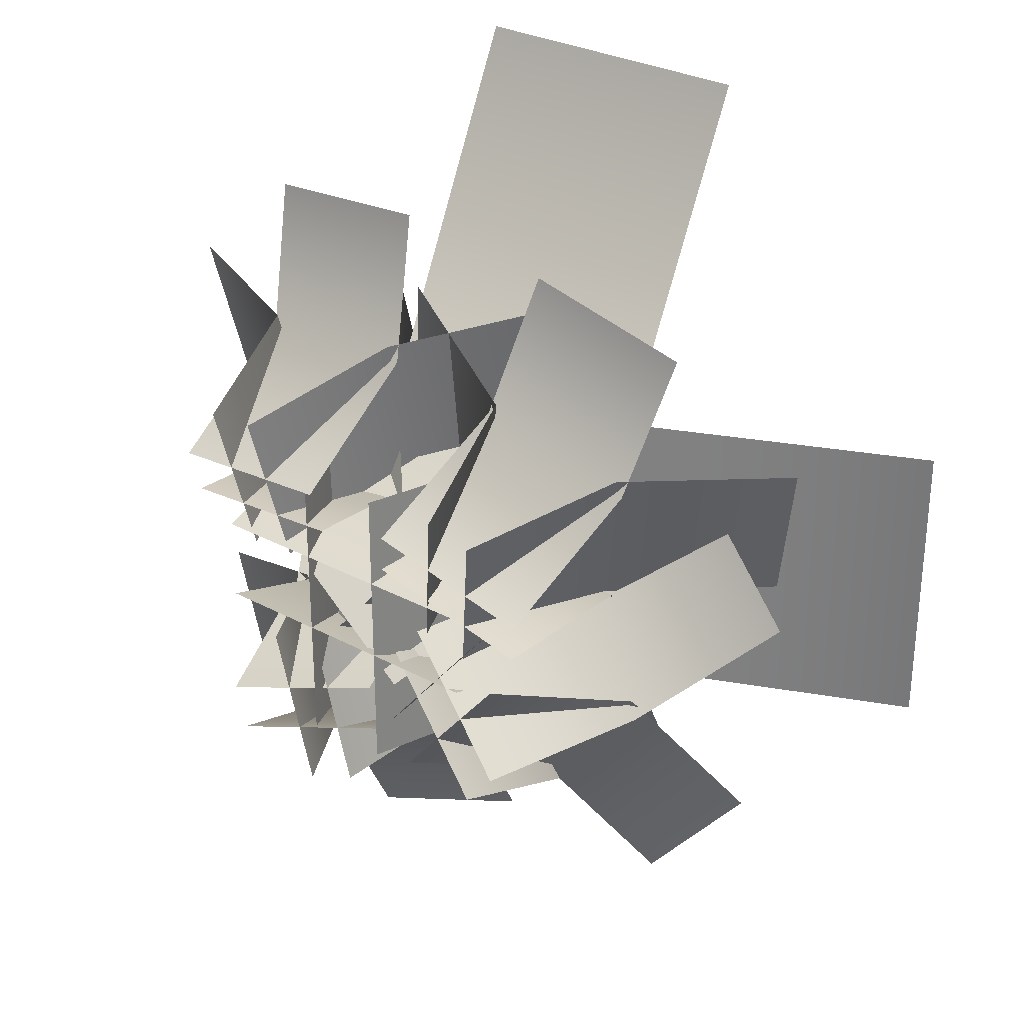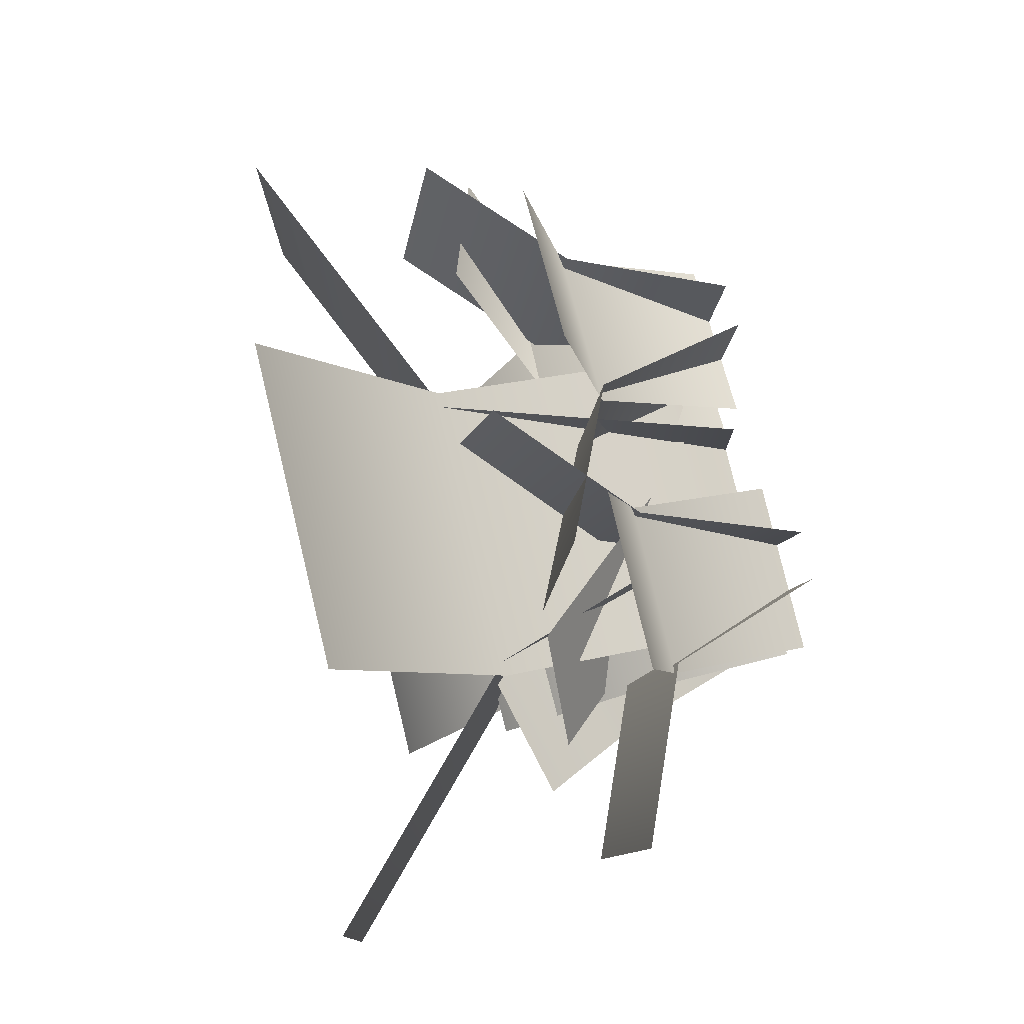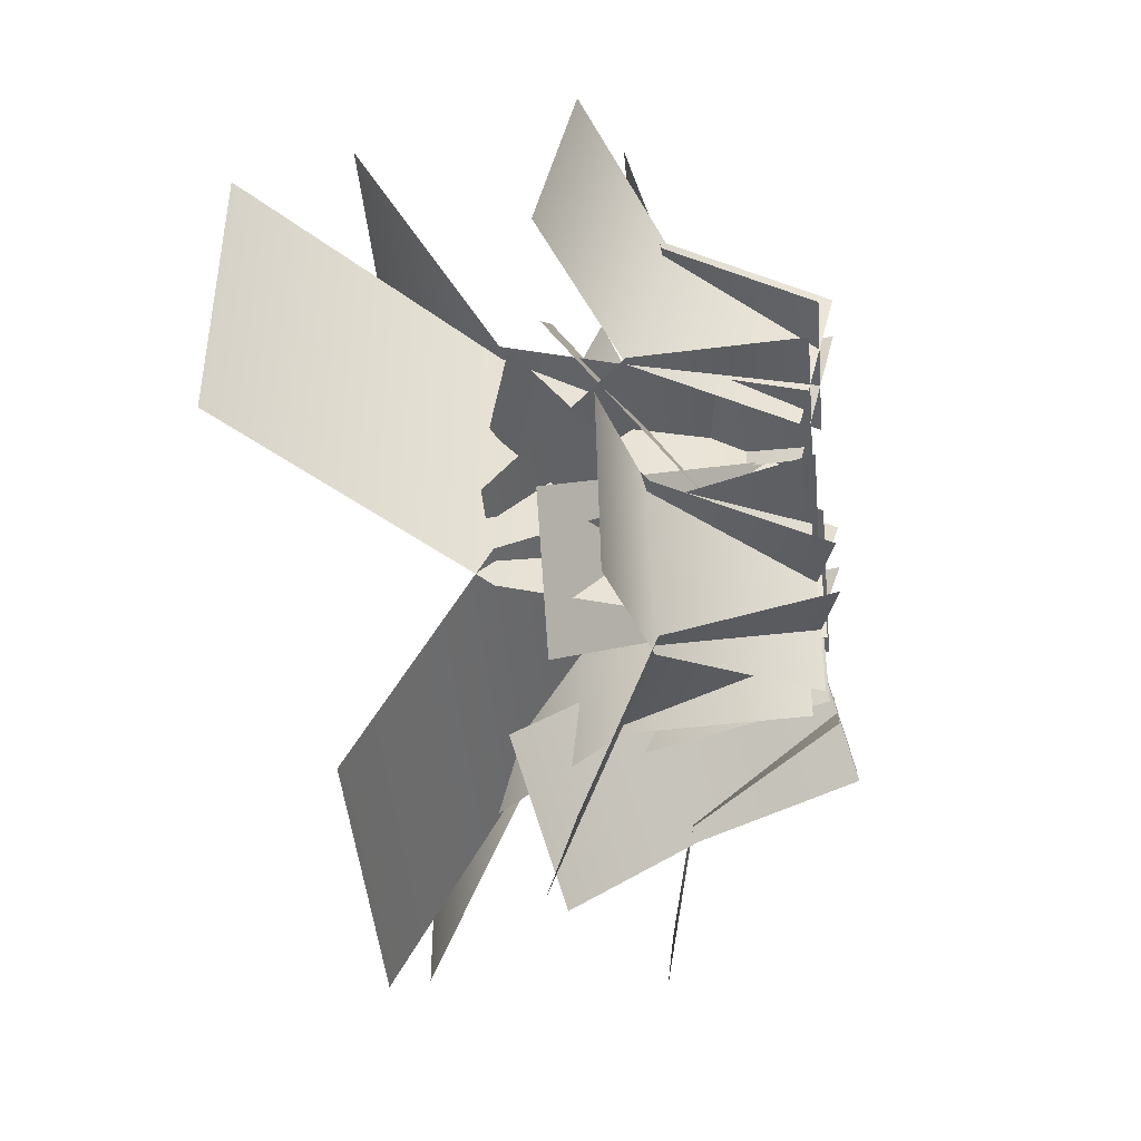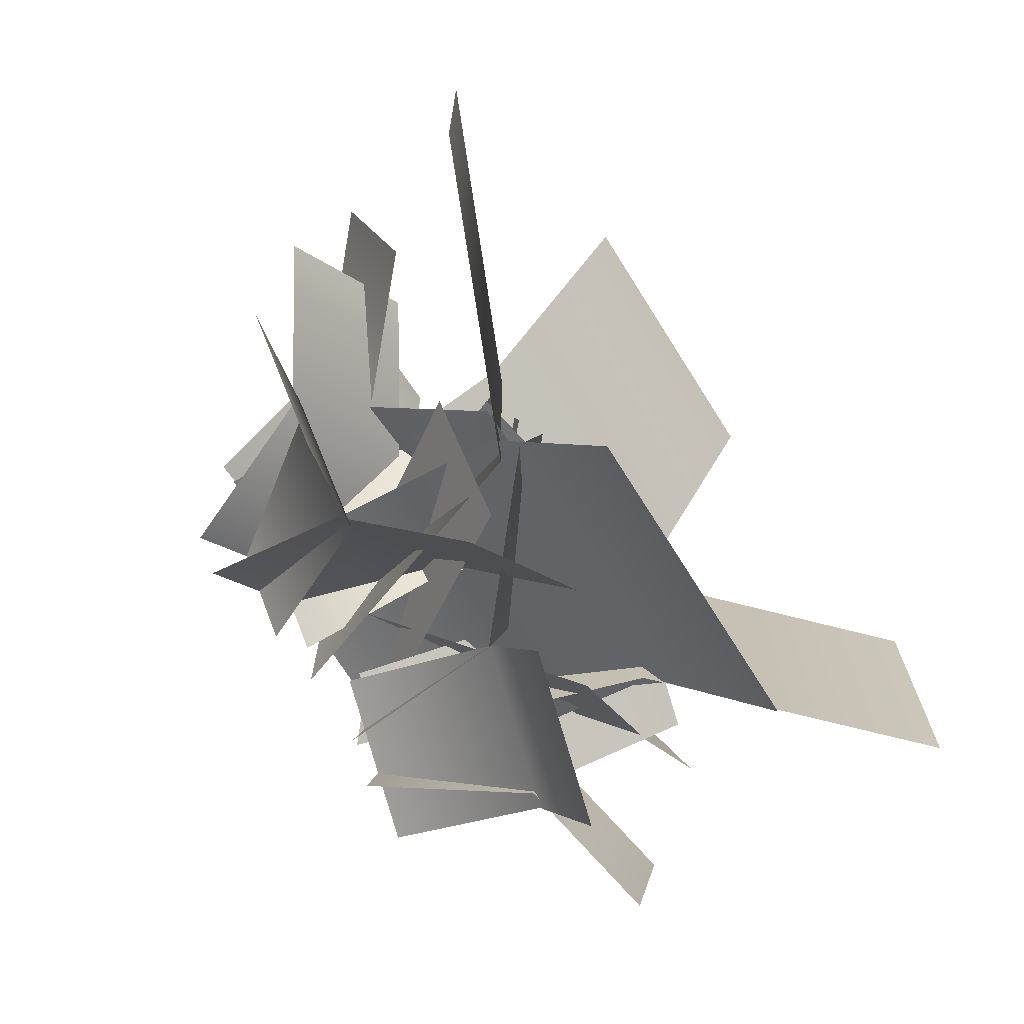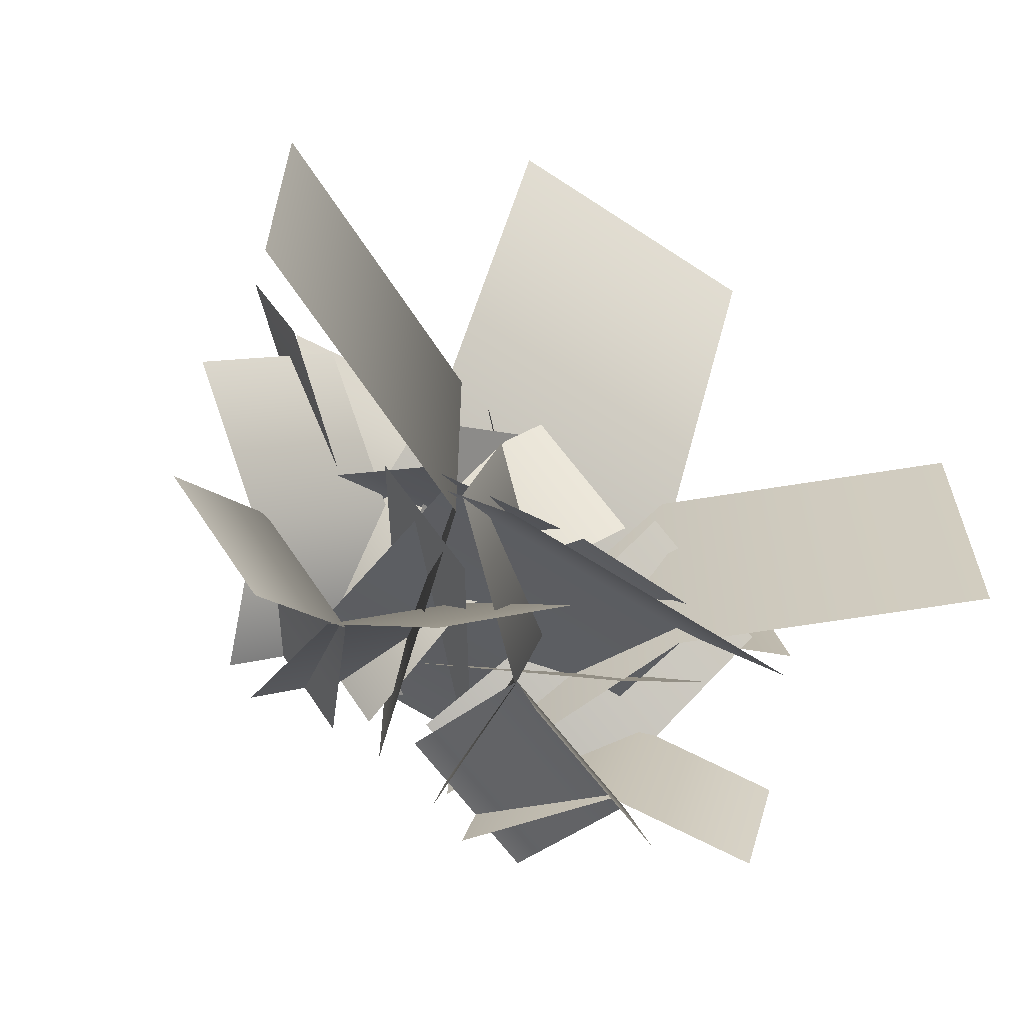
<metadata>
{"format":"obj","ext":"obj","renderer":"f3d","projection":"perspective","resolution":1024,"background":"white","views":[{"elev":29.9,"azim":38.2,"up":"+Z"},{"elev":78.6,"azim":-103.5,"up":"+Z"},{"elev":-44.7,"azim":-84.7,"up":"+Z"},{"elev":-71.9,"azim":122.2,"up":"+Z"},{"elev":-61.9,"azim":146.0,"up":"+Z"}]}
</metadata>
<code>
o light
v -1.445 -0.2285 0.4058
v -1.445 3.868 4.267
v -1.445 3.868 4.269
v -1.445 -0.2289 0.4071
v 1.331 -0.2285 0.4058
v 1.331 3.868 4.267
v 1.331 3.868 4.269
v 1.331 -0.2289 0.4071
v 1.331 2.411 1.265
v 1.331 2.411 1.264
v -1.445 2.411 1.265
v -1.445 2.411 1.264
v 0.4059 0.06851 0.4094
v 1.812 2.127 -0.8125
v 1.812 2.126 -0.8129
v 0.4063 0.06804 0.4091
v -0.5047 0.06851 -0.6381
v 0.901 2.127 -1.86
v 0.9013 2.126 -1.86
v -0.5043 0.06804 -0.6385
v 2.076 -0.3334 0.6556
v 2.598 1.285 2.778
v 2.598 1.285 2.777
v 2.076 -0.3329 0.6549
v 0.5733 -0.3407 1.031
v 1.096 1.277 3.153
v 1.095 1.278 3.153
v 0.5731 -0.3403 1.03
v 0.7671 0.9706 1.832
v 0.7673 0.9704 1.833
v 2.27 0.9779 1.457
v 2.27 0.9777 1.458
v -0.2473 -0.2469 0.7701
v -0.1815 2.497 -0.7574
v -0.1815 2.497 -0.7582
v -0.2473 -0.2469 0.7693
v -1.794 -0.2542 0.6902
v -1.728 2.49 -0.8372
v -1.728 2.49 -0.838
v -1.794 -0.2543 0.6895
v -1.796 1.291 0.5862
v -1.796 1.291 0.587
v -0.2493 1.299 0.666
v -0.2493 1.299 0.6668
v 1.646 -0.4735 -1.297
v 1.096 2.045 -2.968
v 1.095 2.044 -2.969
v 1.646 -0.4737 -1.298
v 0.4869 -0.09391 -0.3429
v -0.06398 2.424 -2.014
v -0.06449 2.424 -2.014
v 0.4864 -0.09414 -0.3434
v 0.466 1.336 -0.9373
v 0.4665 1.336 -0.9366
v 1.626 0.9569 -1.892
v 1.626 0.9569 -1.891
v 0.8193 -0.3159 -1.337
v 2.513 1.302 -2.718
v 2.513 1.303 -2.718
v 0.8188 -0.3155 -1.337
v 1.802 -0.3233 -0.14
v 3.496 1.295 -1.521
v 3.496 1.295 -1.52
v 1.802 -0.3229 -0.1396
v 2.443 0.988 -0.6583
v 2.444 0.9878 -0.6588
v 1.46 0.9953 -1.855
v 1.461 0.9951 -1.856
v -1.291 -0.514 1.755
v -3.338 1.557 2.176
v -3.338 1.557 2.176
v -1.291 -0.5138 1.755
v -1.216 -0.1344 0.255
v -3.263 1.937 0.676
v -3.262 1.937 0.6761
v -1.215 -0.1342 0.2551
v -1.718 1.292 0.5906
v -1.719 1.292 0.5905
v -1.794 0.9121 2.09
v -1.795 0.9121 2.09
v -0.8553 -0.5117 1.777
v 0.7508 2.006 2.496
v 0.7516 2.006 2.496
v -0.8545 -0.512 1.777
v -0.7797 -0.1321 0.2775
v 0.8264 2.386 0.9958
v 0.8272 2.386 0.9958
v -0.779 -0.1324 0.2775
v -0.3262 1.298 0.6624
v -0.3271 1.298 0.6624
v -0.4018 0.9187 2.162
v -0.4026 0.9187 2.162
v -0.2686 -0.3542 1.193
v -0.3889 1.264 3.375
v -0.3889 1.264 3.375
v -0.2686 -0.3538 1.192
v -1.816 -0.3615 1.113
v -1.936 1.257 3.295
v -1.936 1.257 3.295
v -1.816 -0.3611 1.112
v -1.864 0.9498 1.936
v -1.864 0.9496 1.937
v -0.3173 0.9571 2.016
v -0.3174 0.9569 2.017
v -1.448 -0.3213 -1.431
v -2.489 2.197 -0.0137
v -2.49 2.197 -0.01297
v -1.448 -0.3215 -1.431
v 0.002328 0.0583 -1.04
v -1.04 2.576 0.3776
v -1.04 2.576 0.3784
v 0.002192 0.05807 -1.039
v -0.4698 1.489 -0.6783
v -0.4696 1.489 -0.6791
v -1.92 1.109 -1.07
v -1.919 1.109 -1.07
v -1 -0.1637 -0.7343
v -3.108 1.454 -1.314
v -3.107 1.455 -1.314
v -0.9998 -0.1633 -0.7341
v -0.595 -0.1711 -2.229
v -2.702 1.447 -2.809
v -2.702 1.447 -2.809
v -0.5944 -0.1706 -2.229
v -1.389 1.14 -2.451
v -1.39 1.14 -2.451
v -1.794 1.148 -0.9561
v -1.795 1.147 -0.9563
v -0.5917 -0.05645 -0.624
v 0.8872 2.688 -0.2364
v 0.888 2.688 -0.2362
v -0.591 -0.05651 -0.6238
v -0.1863 -0.06379 -2.119
v 1.293 2.68 -1.731
v 1.293 2.68 -1.731
v -0.1855 -0.06385 -2.119
v -0.08414 1.482 -2.099
v -0.0849 1.482 -2.099
v -0.4896 1.489 -0.6039
v -0.4903 1.489 -0.6041
v 1.686 -0.4909 1.386
v 3.432 2.027 1.604
v 3.432 2.027 1.604
v 1.686 -0.4912 1.386
v 1.32 -0.1113 -0.07065
v 3.066 2.407 0.1472
v 3.067 2.407 0.147
v 1.321 -0.1116 -0.07088
v 1.866 1.319 0.165
v 1.865 1.319 0.1652
v 2.232 0.9395 1.622
v 2.231 0.9395 1.622
v 1.973 -0.2261 0.2449
v 1.59 2.518 -1.235
v 1.59 2.518 -1.236
v 1.973 -0.2261 0.2442
v 0.4702 -0.2334 0.6204
v 0.08702 2.511 -0.8598
v 0.08683 2.511 -0.8605
v 0.47 -0.2335 0.6196
v 0.4379 1.312 0.5214
v 0.4381 1.312 0.5222
v 1.941 1.32 0.146
v 1.941 1.319 0.1467
v 0.3353 -0.2289 -1.512
v 3.942 3.617 -1.512
v 3.941 3.618 -1.512
v 0.334 -0.2285 -1.512
v 0.3353 -0.2289 1.264
v 3.942 3.617 1.264
v 3.941 3.618 1.264
v 0.334 -0.2285 1.264
v 1.192 2.411 1.264
v 1.193 2.411 1.264
v 1.192 2.411 -1.512
v 1.193 2.411 -1.512
v 0.4507 0.1806 -0.4269
v -0.9163 2.015 -1.999
v -0.9166 2.014 -2
v 0.4504 0.1801 -0.4273
v -0.5969 0.1806 0.4837
v -1.964 2.015 -1.089
v -1.964 2.014 -1.089
v -0.5972 0.1801 0.4833
v 0.3754 0.2155 0.3589
v -1.243 1.979 1.765
v -1.242 1.98 1.765
v 0.3757 0.216 0.3586
v -0.5353 0.2155 -0.6887
v -2.153 1.979 0.7178
v -2.153 1.98 0.7175
v -0.5349 0.216 -0.689
v 0.4957 -0.1345 -0.6871
v 1.335 2.329 0.2784
v 1.335 2.329 0.2779
v 0.4953 -0.1342 -0.6876
v -0.5518 -0.1345 0.2235
v 0.2874 2.329 1.189
v 0.287 2.329 1.188
v -0.5522 -0.1342 0.223
v -1.445 -0.2289 -0.377
v -1.445 3.542 -3.464
v -1.445 3.543 -3.462
v -1.445 -0.2285 -0.3756
v 1.331 -0.2289 -0.377
v 1.331 3.542 -3.464
v 1.331 3.543 -3.462
v 1.331 -0.2285 -0.3756
v 1.331 2.411 -1.233
v 1.331 2.411 -1.235
v -1.445 2.411 -1.233
v -1.445 2.411 -1.235
g light_default
f 1 4 12
f 2 11 3
f 6 9 10
f 7 9 6
f 8 10 9
f 10 8 5
f 11 12 4
f 12 11 2
f 13 17 16
f 14 19 18
f 15 19 14
f 16 17 20
f 21 25 24
f 23 26 22
f 24 25 28
f 27 26 23
f 33 36 44
f 34 43 35
f 38 41 42
f 39 41 38
f 40 42 41
f 42 40 37
f 43 44 36
f 44 43 34
f 45 49 48
f 47 50 46
f 48 49 52
f 51 50 47
f 57 61 60
f 59 62 58
f 60 61 64
f 63 62 59
f 69 73 72
f 71 74 70
f 72 73 76
f 75 74 71
f 93 103 104
f 94 104 95
f 95 104 103
f 96 103 93
f 97 101 100
f 99 102 98
f 101 102 99
f 102 101 97
f 105 109 108
f 107 110 106
f 108 109 112
f 111 110 107
f 129 133 132
f 131 134 130
f 132 133 136
f 135 134 131
f 141 145 144
f 143 146 142
f 144 145 148
f 147 146 143
f 153 157 156
f 155 158 154
f 156 157 160
f 159 158 155
f 165 169 168
f 167 170 166
f 168 169 172
f 171 170 167
f 177 180 178
f 178 180 179
f 181 183 184
f 182 183 181
f 185 188 186
f 186 188 187
f 189 191 192
f 190 191 189
f 201 205 204
f 203 206 202
f 204 205 208
f 207 206 203
f 1 5 4
f 3 6 2
f 4 5 8
f 7 6 3
f 13 16 14
f 14 16 15
f 17 19 20
f 18 19 17
f 21 31 32
f 22 32 23
f 23 32 31
f 24 31 21
f 25 29 28
f 27 30 26
f 29 30 27
f 30 29 25
f 45 48 56
f 46 55 47
f 50 53 54
f 51 53 50
f 52 54 53
f 54 52 49
f 55 56 48
f 56 55 46
f 57 67 68
f 58 68 59
f 59 68 67
f 60 67 57
f 61 65 64
f 63 66 62
f 65 66 63
f 66 65 61
f 81 84 92
f 82 91 83
f 86 89 90
f 87 89 86
f 88 90 89
f 90 88 85
f 91 92 84
f 92 91 82
f 105 108 116
f 106 115 107
f 110 113 114
f 111 113 110
f 112 114 113
f 114 112 109
f 115 116 108
f 116 115 106
f 117 121 120
f 119 122 118
f 120 121 124
f 123 122 119
f 129 132 140
f 130 139 131
f 134 137 138
f 135 137 134
f 136 138 137
f 138 136 133
f 139 140 132
f 140 139 130
f 141 144 152
f 142 151 143
f 146 149 150
f 147 149 146
f 148 150 149
f 150 148 145
f 151 152 144
f 152 151 142
f 177 181 180
f 178 183 182
f 179 183 178
f 180 181 184
f 185 189 188
f 186 191 190
f 187 191 186
f 188 189 192
f 193 196 194
f 194 196 195
f 197 199 200
f 198 199 197
f 201 211 212
f 202 212 203
f 203 212 211
f 204 211 201
f 205 209 208
f 207 210 206
f 209 210 207
f 210 209 205
f 33 37 36
f 35 38 34
f 36 37 40
f 39 38 35
f 69 79 80
f 70 80 71
f 71 80 79
f 72 79 69
f 73 77 76
f 75 78 74
f 77 78 75
f 78 77 73
f 81 85 84
f 83 86 82
f 84 85 88
f 87 86 83
f 93 97 96
f 95 98 94
f 96 97 100
f 99 98 95
f 117 127 128
f 118 128 119
f 119 128 127
f 120 127 117
f 121 125 124
f 123 126 122
f 125 126 123
f 126 125 121
f 153 156 164
f 154 163 155
f 158 161 162
f 159 161 158
f 160 162 161
f 162 160 157
f 163 164 156
f 164 163 154
f 165 175 176
f 166 176 167
f 167 176 175
f 168 175 165
f 169 173 172
f 171 174 170
f 173 174 171
f 174 173 169
f 193 197 196
f 194 199 198
f 195 199 194
f 196 197 200
g light_image
f 83 89 87
f 84 89 91
f 85 92 90
f 86 92 82
f 88 89 84
f 90 92 86
f 91 89 83
f 92 85 81
f 119 125 123
f 120 125 127
f 121 128 126
f 122 128 118
f 124 125 120
f 126 128 122
f 127 125 119
f 128 121 117
f 194 197 193
f 196 199 195
f 198 197 194
f 200 199 196
f 35 41 39
f 36 41 43
f 37 44 42
f 38 44 34
f 40 41 36
f 42 44 38
f 43 41 35
f 44 37 33
f 71 77 75
f 72 77 79
f 73 80 78
f 74 80 70
f 76 77 72
f 78 80 74
f 79 77 71
f 80 73 69
f 95 101 99
f 96 101 103
f 97 104 102
f 98 104 94
f 100 101 96
f 102 104 98
f 103 101 95
f 104 97 93
f 155 161 159
f 156 161 163
f 157 164 162
f 158 164 154
f 160 161 156
f 162 164 158
f 163 161 155
f 164 157 153
f 167 173 171
f 168 173 175
f 169 176 174
f 170 176 166
f 172 173 168
f 174 176 170
f 175 173 167
f 176 169 165
f 3 9 7
f 4 9 11
f 5 12 10
f 6 12 2
f 8 9 4
f 10 12 6
f 11 9 3
f 12 5 1
f 14 17 13
f 16 19 15
f 18 17 14
f 20 19 16
f 23 29 27
f 24 29 31
f 25 32 30
f 26 32 22
f 28 29 24
f 30 32 26
f 31 29 23
f 32 25 21
f 47 53 51
f 48 53 55
f 49 56 54
f 50 56 46
f 52 53 48
f 54 56 50
f 55 53 47
f 56 49 45
f 59 65 63
f 60 65 67
f 61 68 66
f 62 68 58
f 64 65 60
f 66 68 62
f 67 65 59
f 68 61 57
f 107 113 111
f 108 113 115
f 109 116 114
f 110 116 106
f 112 113 108
f 114 116 110
f 115 113 107
f 116 109 105
f 131 137 135
f 132 137 139
f 133 140 138
f 134 140 130
f 136 137 132
f 138 140 134
f 139 137 131
f 140 133 129
f 143 149 147
f 144 149 151
f 145 152 150
f 146 152 142
f 148 149 144
f 150 152 146
f 151 149 143
f 152 145 141
f 178 181 177
f 180 183 179
f 182 181 178
f 184 183 180
f 186 189 185
f 188 191 187
f 190 189 186
f 192 191 188
f 203 209 207
f 204 209 211
f 205 212 210
f 206 212 202
f 208 209 204
f 210 212 206
f 211 209 203
f 212 205 201
o dark
v -0.4475 -0.2285 -1.512
v -3.41 4.412 -1.512
v -3.411 4.411 -1.512
v -0.4488 -0.2289 -1.512
v -0.4475 -0.2285 1.264
v -3.41 4.412 1.264
v -3.411 4.411 1.264
v -0.4488 -0.2289 1.264
v -1.307 2.411 1.264
v -1.305 2.411 1.264
v -1.307 2.411 -1.512
v -1.305 2.411 -1.512
v 1.262 -0.4932 1.492
v -0.5727 1.578 2.492
v -0.572 1.578 2.492
v 1.263 -0.493 1.492
v 0.8962 -0.1136 0.03515
v -0.9384 1.958 1.036
v -0.9377 1.958 1.035
v 0.897 -0.1134 0.03503
v 0.5135 1.312 0.5029
v 0.5128 1.312 0.5031
v 0.8793 0.9329 1.959
v 0.8785 0.9329 1.96
v 1.924 -0.4758 -0.9596
v 3.613 1.595 0.2698
v 3.613 1.596 0.2692
v 1.923 -0.4756 -0.9602
v 0.764 -0.09622 -0.005278
v 2.454 1.975 1.224
v 2.453 1.975 1.223
v 0.7636 -0.09598 -0.005884
v 1.351 1.33 0.1402
v 1.351 1.33 0.1408
v 2.51 0.9503 -0.8141
v 2.511 0.9503 -0.8135
v 0.4924 -0.2087 -1.068
v -0.681 2.535 -0.08794
v -0.6816 2.535 -0.08745
v 0.4918 -0.2087 -1.068
v 1.475 -0.216 0.1291
v 0.3019 2.528 1.109
v 0.3013 2.528 1.11
v 1.475 -0.2161 0.1296
v 1.4 1.33 0.2006
v 1.4 1.329 0.2001
v 0.4168 1.337 -0.9966
v 0.4174 1.337 -0.9971
v -1.333 -0.3236 -1.853
v -1.311 1.748 -3.942
v -1.312 1.748 -3.942
v -1.333 -0.3234 -1.852
v 0.1167 0.056 -1.462
v 0.1385 2.127 -3.551
v 0.1382 2.127 -3.55
v 0.1165 0.05623 -1.461
v -0.1049 1.482 -2.024
v -0.1047 1.482 -2.025
v -1.555 1.103 -2.415
v -1.555 1.103 -2.416
g dark_default
f 213 217 216
f 215 218 214
f 216 217 220
f 219 218 215
f 237 241 240
f 239 242 238
f 240 241 244
f 243 242 239
f 249 253 252
f 251 254 250
f 252 253 256
f 255 254 251
f 213 216 224
f 214 223 215
f 218 221 222
f 219 221 218
f 220 222 221
f 222 220 217
f 223 224 216
f 224 223 214
f 225 229 228
f 227 230 226
f 228 229 232
f 231 230 227
f 249 252 260
f 250 259 251
f 254 257 258
f 255 257 254
f 256 258 257
f 258 256 253
f 259 260 252
f 260 259 250
f 261 265 264
f 263 266 262
f 264 265 268
f 267 266 263
f 225 235 236
f 226 236 227
f 227 236 235
f 228 235 225
f 229 233 232
f 231 234 230
f 233 234 231
f 234 233 229
f 237 247 248
f 238 248 239
f 239 248 247
f 240 247 237
f 241 245 244
f 243 246 242
f 245 246 243
f 246 245 241
f 261 271 272
f 262 272 263
f 263 272 271
f 264 271 261
f 265 269 268
f 267 270 266
f 269 270 267
f 270 269 265
g dark_image
f 227 233 231
f 228 233 235
f 229 236 234
f 230 236 226
f 232 233 228
f 234 236 230
f 235 233 227
f 236 229 225
f 263 269 267
f 264 269 271
f 265 272 270
f 266 272 262
f 268 269 264
f 270 272 266
f 271 269 263
f 272 265 261
f 239 245 243
f 240 245 247
f 241 248 246
f 242 248 238
f 244 245 240
f 246 248 242
f 247 245 239
f 248 241 237
f 215 221 219
f 216 221 223
f 217 224 222
f 218 224 214
f 220 221 216
f 222 224 218
f 223 221 215
f 224 217 213
f 251 257 255
f 252 257 259
f 253 260 258
f 254 260 250
f 256 257 252
f 258 260 254
f 259 257 251
f 260 253 249

</code>
